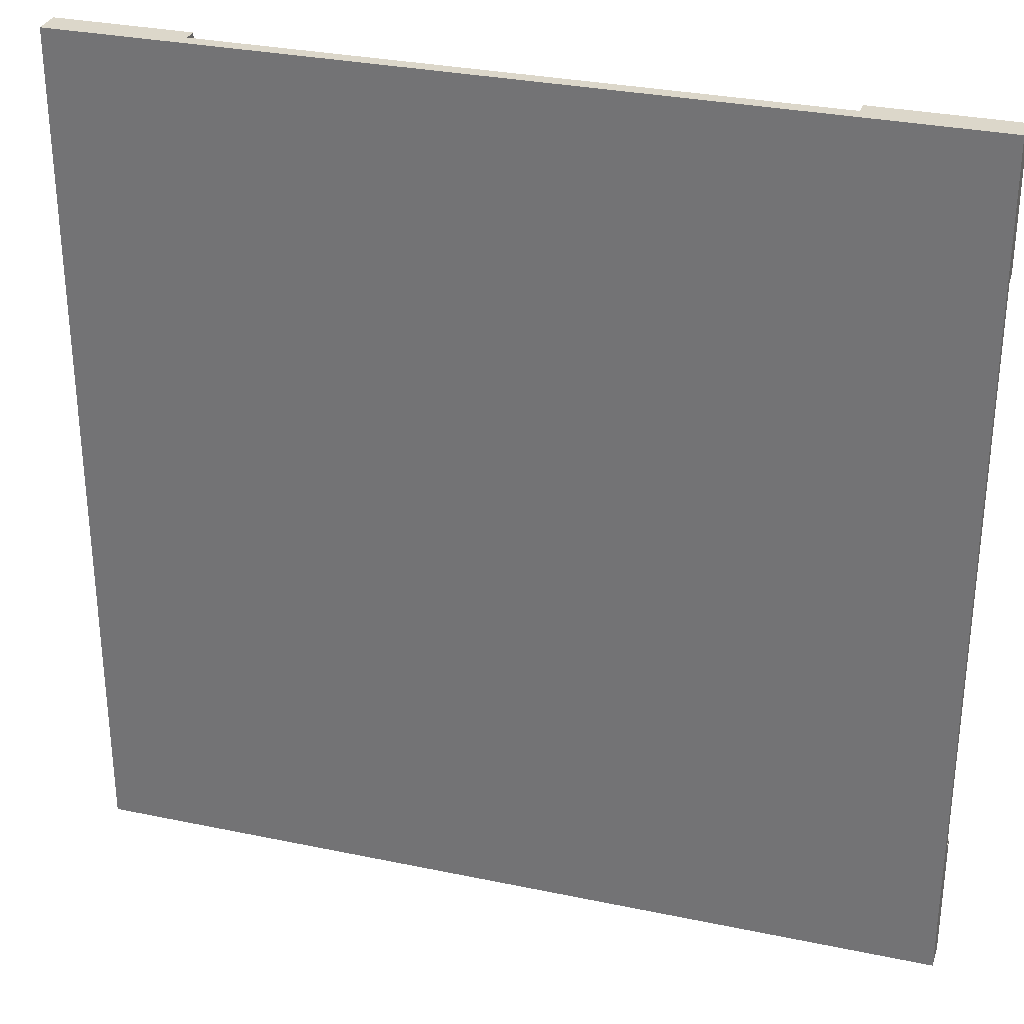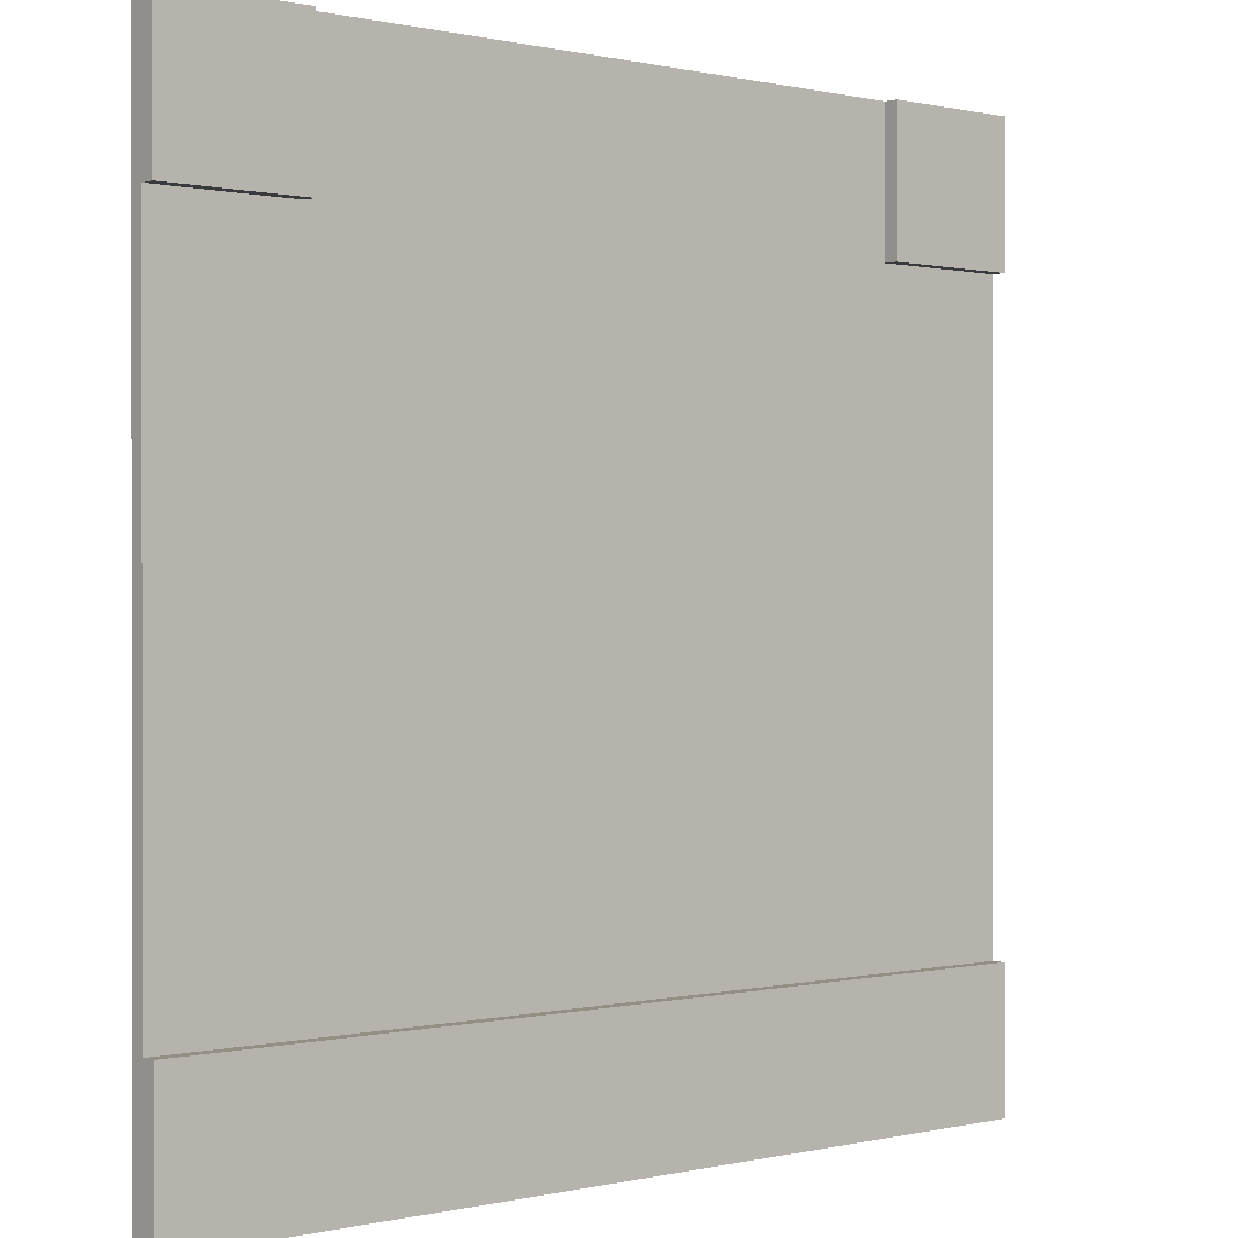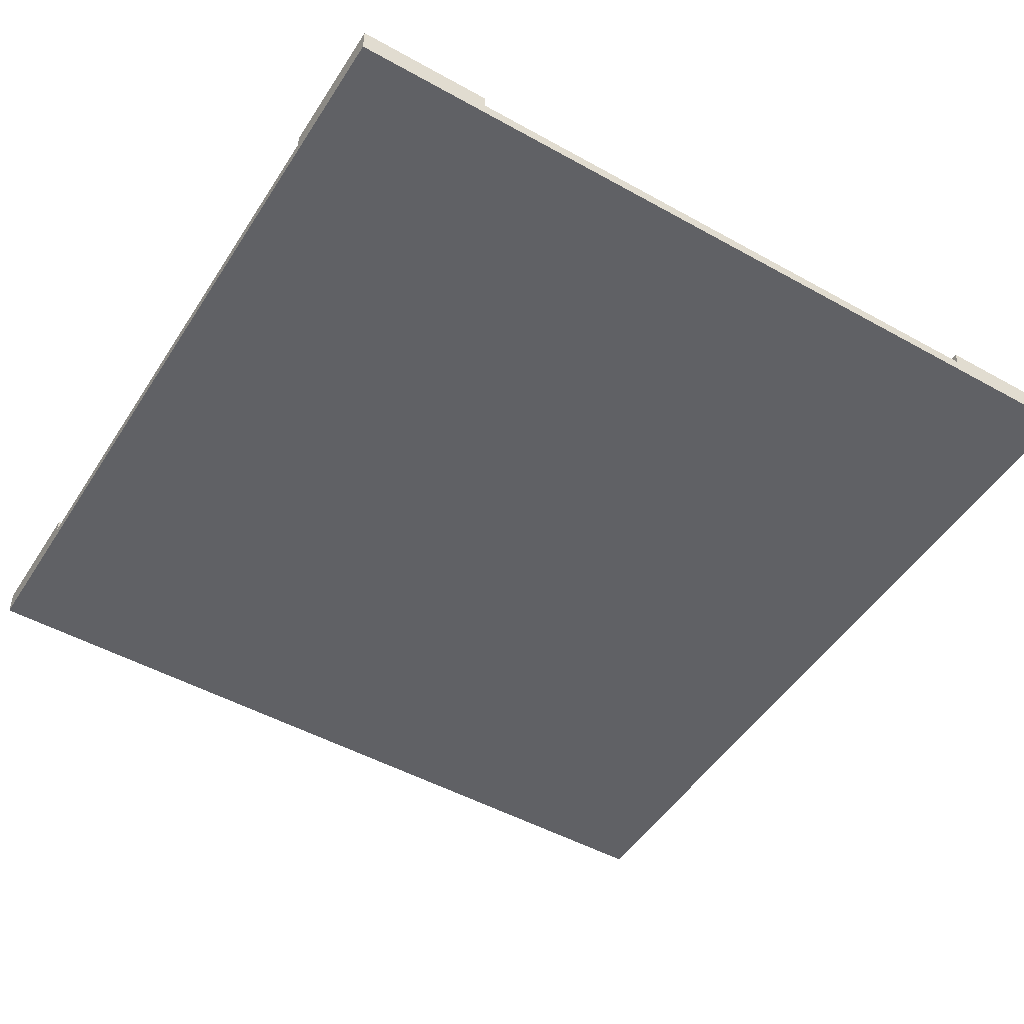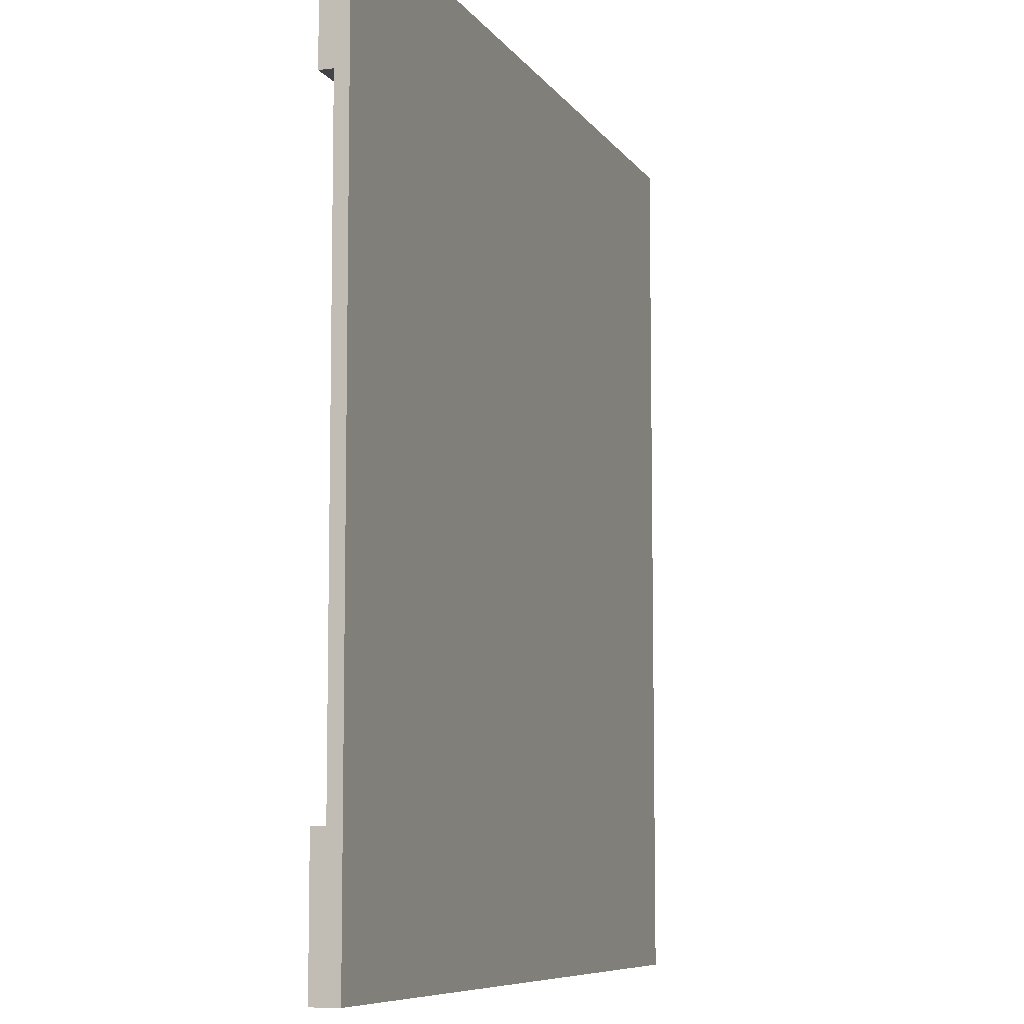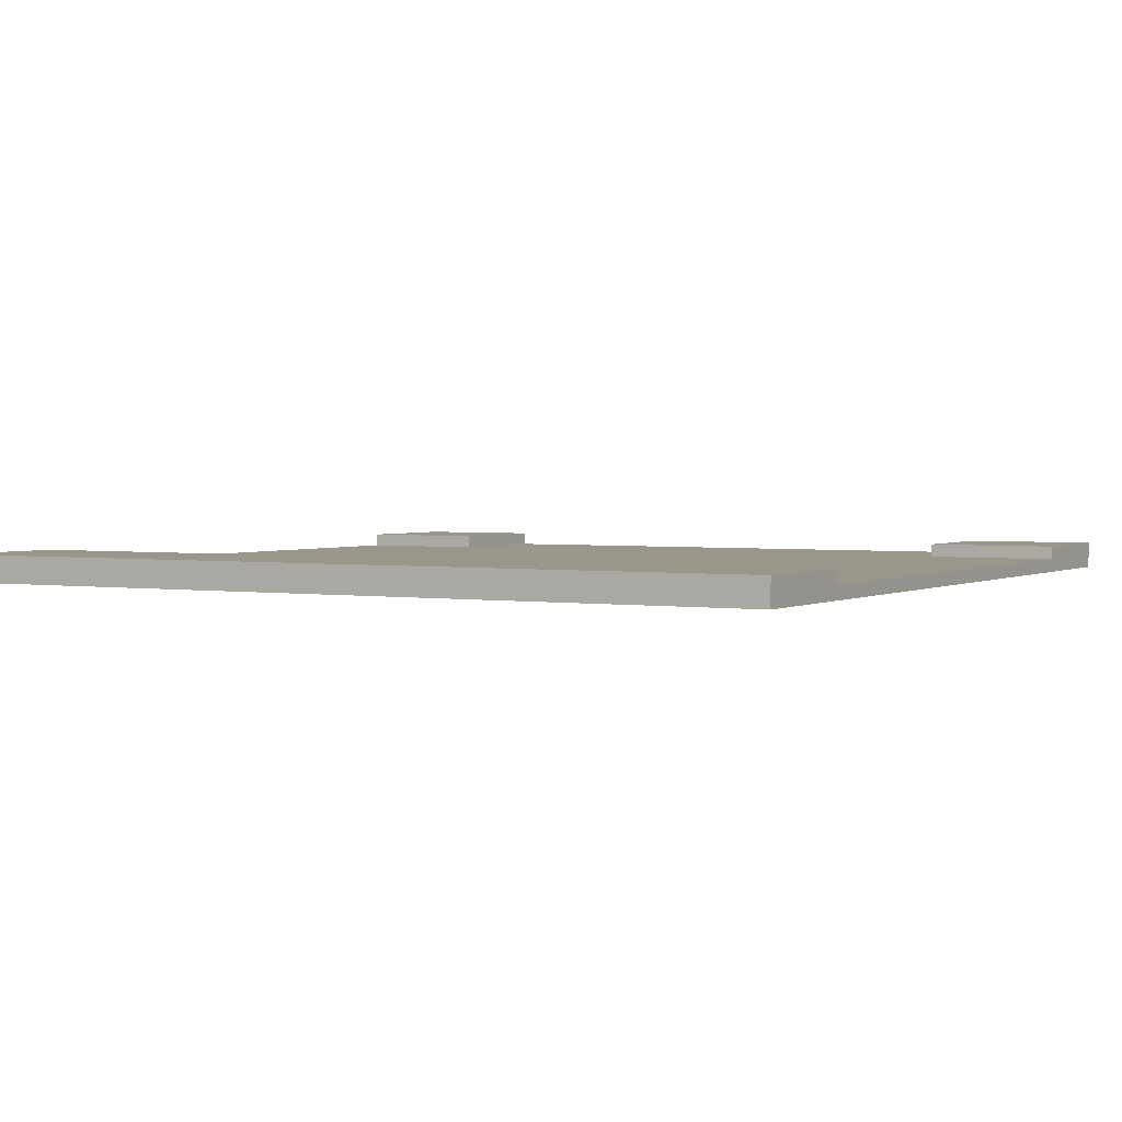
<metadata>
{"format":"obj","ext":"obj","renderer":"f3d","projection":"perspective","resolution":1024,"background":"white","views":[{"elev":30.7,"azim":16.8,"up":"+Z"},{"elev":0.2,"azim":138.5,"up":"+Z"},{"elev":-49.4,"azim":-31.6,"up":"+Y"},{"elev":-7.9,"azim":-71.0,"up":"+Z"},{"elev":2.4,"azim":-150.6,"up":"+Y"}]}
</metadata>
<code>
o
v -3.2 0 3.2
v -3.2 0 2.2
v -3.2 0 -2.2
v -3.2 0 -3.2
v -3.2 0.1 2.2
v -3.2 0.1 -2.2
v -3.2 0.2 3.2
v -3.2 0.2 2.2
v -3.2 0.2 -2.2
v -3.2 0.2 -3.2
v 2.2 0.1 3.2
v 2.2 0.1 3.1
v 2.2 0.1 2.3
v 2.2 0.1 2.2
v 2.2 0.2 3.2
v 2.2 0.2 2.2
v -2.2 0.1 3.2
v -2.2 0.1 3.1
v -2.2 0.1 2.3
v -2.2 0.1 2.2
v -2.2 0.2 3.2
v -2.2 0.2 2.2
v 3.2 0 3.2
v 3.2 0 2.2
v 3.2 0 -2.2
v 3.2 0 -3.2
v 3.2 0.1 2.2
v 3.2 0.1 -2.2
v 3.2 0.2 3.2
v 3.2 0.2 2.2
v 3.2 0.2 -2.2
v 3.2 0.2 -3.2
v -3.2 0 3.2
v -3.2 0.2 3.2
v -2.2 0 3.2
v -2.2 0.1 3.2
v -2.2 0.2 3.2
v 2.2 0 3.2
v 2.2 0.1 3.2
v 2.2 0.2 3.2
v 3.2 0 3.2
v 3.2 0.2 3.2
v -3.2 0.1 -2.2
v -3.2 0.2 -2.2
v -3.1 0.1 -2.2
v -2.4 0.1 -2.2
v 2.3 0.1 -2.2
v 3.1 0.1 -2.2
v 3.2 0.1 -2.2
v 3.2 0.2 -2.2
v -3.2 0.1 2.2
v -3.2 0.2 2.2
v -3.1 0.1 2.2
v -2.3 0.1 2.2
v -2.2 0.1 2.2
v -2.2 0.2 2.2
v 2.2 0.1 2.2
v 2.2 0.2 2.2
v 2.3 0.1 2.2
v 3.1 0.1 2.2
v 3.2 0.1 2.2
v 3.2 0.2 2.2
v -3.2 0 -3.2
v -3.2 0.2 -3.2
v 3.2 0 -3.2
v 3.2 0.2 -3.2
v -3.2 0 3.2
v -2.2 0 3.2
v 2.2 0 3.2
v 3.2 0 3.2
v -2.2 0 3.1
v -2 0 3.1
v -1.6 0 3.1
v -1.4 0 3.1
v -1 0 3.1
v -0.8 0 3.1
v -0.4 0 3.1
v -0.2 0 3.1
v 0.2 0 3.1
v 0.4 0 3.1
v 0.8 0 3.1
v 1 0 3.1
v 1.4 0 3.1
v 1.6 0 3.1
v 2 0 3.1
v 2.2 0 3.1
v -2.2 0 2.3
v -2 0 2.3
v -1.6 0 2.3
v -1.4 0 2.3
v -1 0 2.3
v -0.8 0 2.3
v -0.4 0 2.3
v -0.2 0 2.3
v 0.2 0 2.3
v 0.4 0 2.3
v 0.8 0 2.3
v 1 0 2.3
v 1.4 0 2.3
v 1.6 0 2.3
v 2 0 2.3
v 2.2 0 2.3
v -3.2 0 2.2
v -3.1 0 2.2
v -2.3 0 2.2
v -2.2 0 2.2
v 2.2 0 2.2
v 2.3 0 2.2
v 3.1 0 2.2
v 3.2 0 2.2
v -3.1 0 2
v -2.3 0 2
v 2.3 0 2
v 3.1 0 2
v -3.1 0 1.6
v -2.4 0 1.6
v 2.3 0 1.6
v 3.1 0 1.6
v -3.1 0 1.4
v -2.4 0 1.4
v 2.3 0 1.4
v 3.1 0 1.4
v -3.1 0 1
v -2.4 0 1
v 2.3 0 1
v 3.1 0 1
v -3.1 0 0.8
v -2.4 0 0.8
v 2.3 0 0.8
v 3.1 0 0.8
v -3.1 0 0.4
v -2.4 0 0.4
v 2.3 0 0.4
v 3.1 0 0.4
v -3.1 0 0.2
v -2.4 0 0.2
v 2.3 0 0.2
v 3.1 0 0.2
v -3.1 0 -0.2
v -2.4 0 -0.2
v 2.3 0 -0.2
v 3.1 0 -0.2
v -3.1 0 -0.4
v -2.4 0 -0.4
v 2.3 0 -0.4
v 3.1 0 -0.4
v -3.1 0 -0.8
v -2.4 0 -0.8
v 2.3 0 -0.8
v 3.1 0 -0.8
v -3.1 0 -1
v -2.4 0 -1
v 2.3 0 -1
v 3.1 0 -1
v -3.1 0 -1.4
v -2.4 0 -1.4
v 2.3 0 -1.4
v 3.1 0 -1.4
v -3.1 0 -1.6
v -2.4 0 -1.6
v 2.3 0 -1.6
v 3.1 0 -1.6
v -3.1 0 -2
v -2.4 0 -2
v 2.3 0 -2
v 3.1 0 -2
v -3.2 0 -2.2
v -3.1 0 -2.2
v -2.4 0 -2.2
v 2.3 0 -2.2
v 3.1 0 -2.2
v 3.2 0 -2.2
v -3.2 0 -3.2
v 3.2 0 -3.2
v -2.2 0.1 3.2
v 2.2 0.1 3.2
v -2.2 0.1 3.1
v -2 0.1 3.1
v -1.6 0.1 3.1
v -1.4 0.1 3.1
v -1 0.1 3.1
v -0.8 0.1 3.1
v -0.4 0.1 3.1
v -0.2 0.1 3.1
v 0.2 0.1 3.1
v 0.4 0.1 3.1
v 0.8 0.1 3.1
v 1 0.1 3.1
v 1.4 0.1 3.1
v 1.6 0.1 3.1
v 2 0.1 3.1
v 2.2 0.1 3.1
v -2.2 0.1 2.3
v -2 0.1 2.3
v -1.6 0.1 2.3
v -1.4 0.1 2.3
v -1 0.1 2.3
v -0.8 0.1 2.3
v -0.4 0.1 2.3
v -0.2 0.1 2.3
v 0.2 0.1 2.3
v 0.4 0.1 2.3
v 0.8 0.1 2.3
v 1 0.1 2.3
v 1.4 0.1 2.3
v 1.6 0.1 2.3
v 2 0.1 2.3
v 2.2 0.1 2.3
v -3.2 0.1 2.2
v -3.1 0.1 2.2
v -2.3 0.1 2.2
v -2.2 0.1 2.2
v 2.2 0.1 2.2
v 2.3 0.1 2.2
v 3.1 0.1 2.2
v 3.2 0.1 2.2
v -3.1 0.1 2
v -2.3 0.1 2
v 2.3 0.1 2
v 3.1 0.1 2
v -3.1 0.1 1.6
v -2.4 0.1 1.6
v 2.3 0.1 1.6
v 3.1 0.1 1.6
v -3.1 0.1 1.4
v -2.4 0.1 1.4
v 2.3 0.1 1.4
v 3.1 0.1 1.4
v -3.1 0.1 1
v -2.4 0.1 1
v 2.3 0.1 1
v 3.1 0.1 1
v -3.1 0.1 0.8
v -2.4 0.1 0.8
v 2.3 0.1 0.8
v 3.1 0.1 0.8
v -3.1 0.1 0.4
v -2.4 0.1 0.4
v 2.3 0.1 0.4
v 3.1 0.1 0.4
v -3.1 0.1 0.2
v -2.4 0.1 0.2
v 2.3 0.1 0.2
v 3.1 0.1 0.2
v -3.1 0.1 -0.2
v -2.4 0.1 -0.2
v 2.3 0.1 -0.2
v 3.1 0.1 -0.2
v -3.1 0.1 -0.4
v -2.4 0.1 -0.4
v 2.3 0.1 -0.4
v 3.1 0.1 -0.4
v -3.1 0.1 -0.8
v -2.4 0.1 -0.8
v 2.3 0.1 -0.8
v 3.1 0.1 -0.8
v -3.1 0.1 -1
v -2.4 0.1 -1
v 2.3 0.1 -1
v 3.1 0.1 -1
v -3.1 0.1 -1.4
v -2.4 0.1 -1.4
v 2.3 0.1 -1.4
v 3.1 0.1 -1.4
v -3.1 0.1 -1.6
v -2.4 0.1 -1.6
v 2.3 0.1 -1.6
v 3.1 0.1 -1.6
v -3.1 0.1 -2
v -2.4 0.1 -2
v 2.3 0.1 -2
v 3.1 0.1 -2
v -3.2 0.1 -2.2
v -3.1 0.1 -2.2
v -2.4 0.1 -2.2
v 2.3 0.1 -2.2
v 3.1 0.1 -2.2
v 3.2 0.1 -2.2
v -3.2 0.2 3.2
v -2.2 0.2 3.2
v 2.2 0.2 3.2
v 3.2 0.2 3.2
v -3.2 0.2 2.2
v -2.2 0.2 2.2
v 2.2 0.2 2.2
v 3.2 0.2 2.2
v -3.2 0.2 -2.2
v 3.2 0.2 -2.2
v -3.2 0.2 -3.2
v 3.2 0.2 -3.2
f 5 2 1
f 5 3 2
f 6 4 3
f 6 3 5
f 7 5 1
f 8 5 7
f 9 4 6
f 10 4 9
f 15 12 11
f 15 14 13
f 15 13 12
f 16 14 15
f 17 18 21
f 19 20 21
f 18 19 21
f 21 20 22
f 23 24 27
f 24 25 27
f 25 26 28
f 27 25 28
f 23 27 29
f 29 27 30
f 28 26 31
f 31 26 32
f 35 34 33
f 36 34 35
f 37 34 36
f 38 36 35
f 39 36 38
f 41 39 38
f 41 40 39
f 42 40 41
f 45 44 43
f 46 44 45
f 47 44 46
f 48 44 47
f 49 44 48
f 50 44 49
f 51 52 53
f 53 52 54
f 54 52 55
f 55 52 56
f 57 58 59
f 59 58 60
f 60 58 61
f 61 58 62
f 63 64 65
f 65 64 66
f 71 68 67
f 71 69 68
f 72 69 71
f 73 69 72
f 74 69 73
f 75 69 74
f 76 69 75
f 77 69 76
f 78 69 77
f 79 69 78
f 80 69 79
f 81 69 80
f 82 69 81
f 83 69 82
f 84 69 83
f 85 69 84
f 86 70 69
f 86 69 85
f 87 71 67
f 87 72 71
f 88 73 72
f 88 72 87
f 89 74 73
f 89 73 88
f 90 75 74
f 90 74 89
f 91 76 75
f 91 75 90
f 92 77 76
f 92 76 91
f 93 78 77
f 93 77 92
f 94 79 78
f 94 78 93
f 95 80 79
f 95 79 94
f 96 81 80
f 96 80 95
f 97 82 81
f 97 81 96
f 98 83 82
f 98 82 97
f 99 84 83
f 99 83 98
f 100 85 84
f 100 84 99
f 101 86 85
f 101 85 100
f 102 70 86
f 102 86 101
f 103 87 67
f 104 87 103
f 105 87 104
f 106 99 98
f 106 87 105
f 106 101 100
f 106 100 99
f 106 88 87
f 106 102 101
f 106 98 97
f 106 97 96
f 106 96 95
f 106 95 94
f 106 94 93
f 106 93 92
f 106 92 91
f 106 91 90
f 106 90 89
f 106 89 88
f 107 70 102
f 107 102 106
f 108 70 107
f 109 70 108
f 110 70 109
f 111 105 104
f 111 104 103
f 112 106 105
f 112 105 111
f 112 107 106
f 112 108 107
f 113 109 108
f 113 108 112
f 114 110 109
f 114 109 113
f 115 113 112
f 115 111 103
f 115 114 113
f 115 112 111
f 116 114 115
f 117 114 116
f 118 110 114
f 118 114 117
f 119 115 103
f 119 116 115
f 120 117 116
f 120 116 119
f 121 118 117
f 121 117 120
f 122 110 118
f 122 118 121
f 123 119 103
f 123 121 120
f 123 122 121
f 123 120 119
f 124 122 123
f 125 122 124
f 126 110 122
f 126 122 125
f 127 123 103
f 127 124 123
f 128 125 124
f 128 124 127
f 129 126 125
f 129 125 128
f 130 110 126
f 130 126 129
f 131 127 103
f 131 129 128
f 131 130 129
f 131 128 127
f 132 130 131
f 133 130 132
f 134 110 130
f 134 130 133
f 135 131 103
f 135 132 131
f 136 133 132
f 136 132 135
f 137 134 133
f 137 133 136
f 138 110 134
f 138 134 137
f 139 135 103
f 139 137 136
f 139 138 137
f 139 136 135
f 140 138 139
f 141 138 140
f 142 110 138
f 142 138 141
f 143 139 103
f 143 140 139
f 144 141 140
f 144 140 143
f 145 142 141
f 145 141 144
f 146 110 142
f 146 142 145
f 147 143 103
f 147 145 144
f 147 146 145
f 147 144 143
f 148 146 147
f 149 146 148
f 150 110 146
f 150 146 149
f 151 147 103
f 151 148 147
f 152 149 148
f 152 148 151
f 153 150 149
f 153 149 152
f 154 110 150
f 154 150 153
f 155 151 103
f 155 153 152
f 155 154 153
f 155 152 151
f 156 154 155
f 157 154 156
f 158 110 154
f 158 154 157
f 159 155 103
f 159 156 155
f 160 157 156
f 160 156 159
f 161 158 157
f 161 157 160
f 162 110 158
f 162 158 161
f 163 159 103
f 163 161 160
f 163 162 161
f 163 160 159
f 164 162 163
f 165 162 164
f 166 110 162
f 166 162 165
f 167 163 103
f 168 164 163
f 168 163 167
f 169 165 164
f 169 164 168
f 170 166 165
f 170 165 169
f 171 110 166
f 171 166 170
f 172 110 171
f 173 168 167
f 173 170 169
f 173 172 171
f 173 171 170
f 173 169 168
f 174 172 173
f 175 176 177
f 177 176 178
f 178 176 179
f 179 176 180
f 180 176 181
f 181 176 182
f 182 176 183
f 183 176 184
f 184 176 185
f 185 176 186
f 186 176 187
f 187 176 188
f 188 176 189
f 189 176 190
f 190 176 191
f 191 176 192
f 177 178 193
f 178 179 194
f 193 178 194
f 179 180 195
f 194 179 195
f 180 181 196
f 195 180 196
f 181 182 197
f 196 181 197
f 182 183 198
f 197 182 198
f 183 184 199
f 198 183 199
f 184 185 200
f 199 184 200
f 185 186 201
f 200 185 201
f 186 187 202
f 201 186 202
f 187 188 203
f 202 187 203
f 188 189 204
f 203 188 204
f 189 190 205
f 204 189 205
f 190 191 206
f 205 190 206
f 191 192 207
f 206 191 207
f 207 192 208
f 193 194 212
f 194 195 212
f 195 196 212
f 196 197 212
f 207 208 212
f 206 207 212
f 205 206 212
f 204 205 212
f 203 204 212
f 202 203 212
f 201 202 212
f 200 201 212
f 199 200 212
f 198 199 212
f 197 198 212
f 212 208 213
f 210 211 217
f 209 210 217
f 212 213 218
f 217 211 218
f 211 212 218
f 213 214 218
f 214 215 219
f 218 214 219
f 215 216 220
f 219 215 220
f 209 217 221
f 218 219 221
f 219 220 221
f 217 218 221
f 221 220 222
f 222 220 223
f 220 216 224
f 223 220 224
f 209 221 225
f 221 222 225
f 222 223 226
f 225 222 226
f 223 224 227
f 226 223 227
f 224 216 228
f 227 224 228
f 209 225 229
f 226 227 229
f 227 228 229
f 225 226 229
f 229 228 230
f 230 228 231
f 228 216 232
f 231 228 232
f 209 229 233
f 229 230 233
f 230 231 234
f 233 230 234
f 231 232 235
f 234 231 235
f 232 216 236
f 235 232 236
f 209 233 237
f 234 235 237
f 235 236 237
f 233 234 237
f 237 236 238
f 238 236 239
f 236 216 240
f 239 236 240
f 209 237 241
f 237 238 241
f 238 239 242
f 241 238 242
f 239 240 243
f 242 239 243
f 240 216 244
f 243 240 244
f 209 241 245
f 242 243 245
f 243 244 245
f 241 242 245
f 245 244 246
f 246 244 247
f 244 216 248
f 247 244 248
f 209 245 249
f 245 246 249
f 246 247 250
f 249 246 250
f 247 248 251
f 250 247 251
f 248 216 252
f 251 248 252
f 209 249 253
f 250 251 253
f 251 252 253
f 249 250 253
f 253 252 254
f 254 252 255
f 252 216 256
f 255 252 256
f 209 253 257
f 253 254 257
f 254 255 258
f 257 254 258
f 255 256 259
f 258 255 259
f 256 216 260
f 259 256 260
f 209 257 261
f 258 259 261
f 259 260 261
f 257 258 261
f 261 260 262
f 262 260 263
f 260 216 264
f 263 260 264
f 209 261 265
f 261 262 265
f 262 263 266
f 265 262 266
f 263 264 267
f 266 263 267
f 264 216 268
f 267 264 268
f 209 265 269
f 266 267 269
f 267 268 269
f 265 266 269
f 269 268 270
f 270 268 271
f 268 216 272
f 271 268 272
f 209 269 273
f 269 270 274
f 273 269 274
f 270 271 275
f 274 270 275
f 271 272 276
f 275 271 276
f 272 216 277
f 276 272 277
f 277 216 278
f 279 280 283
f 283 280 284
f 281 282 285
f 285 282 286
f 287 288 289
f 289 288 290

</code>
